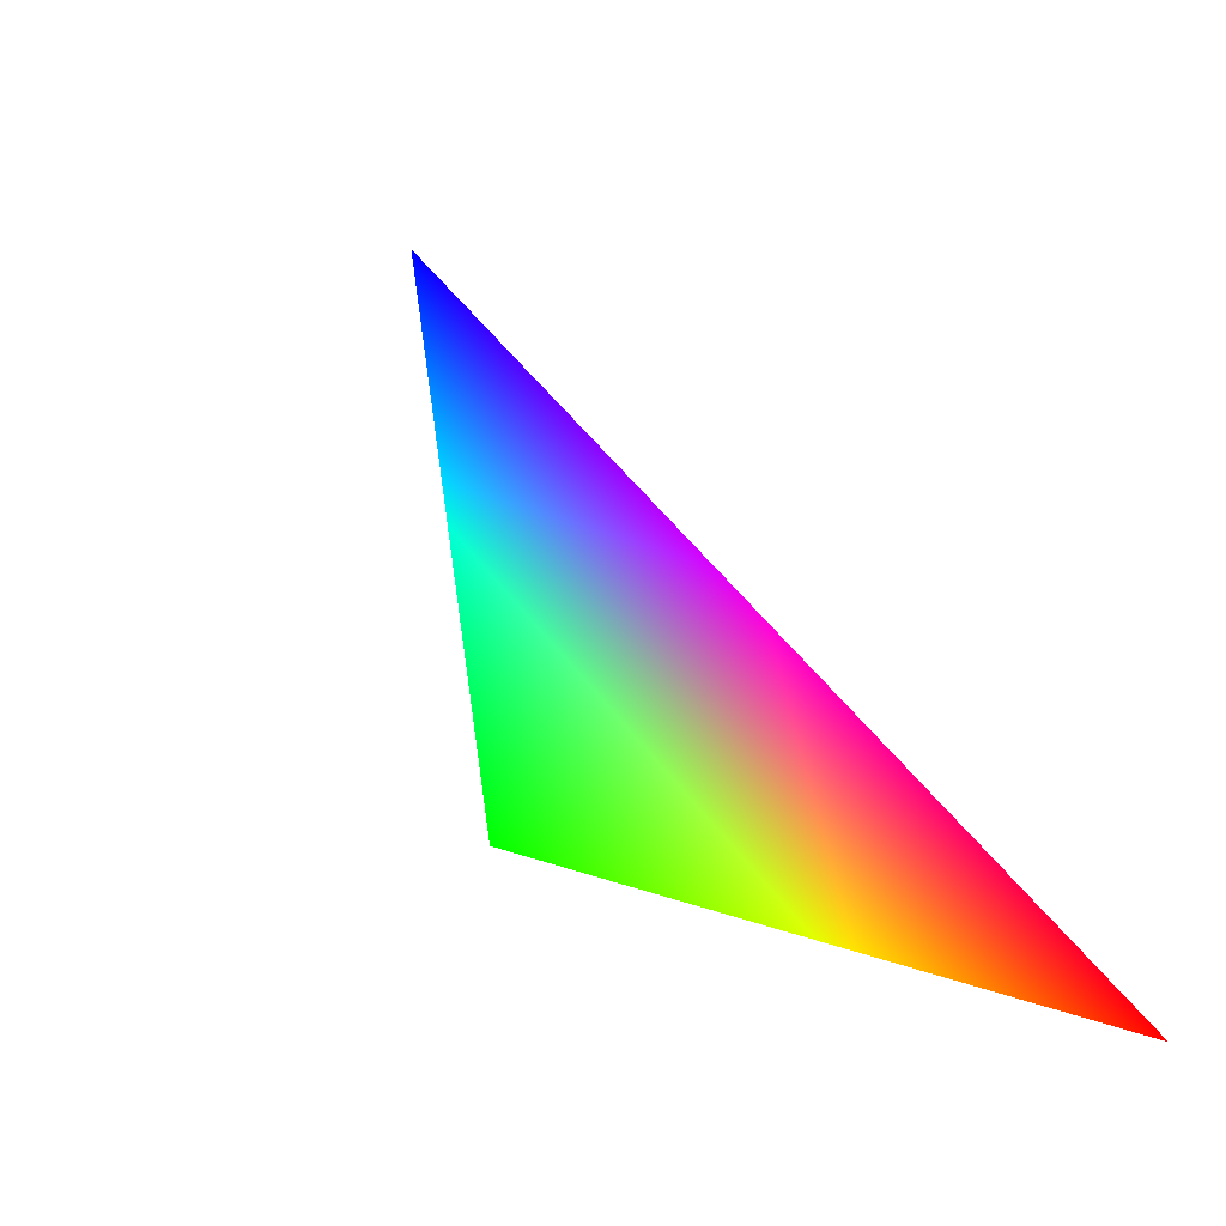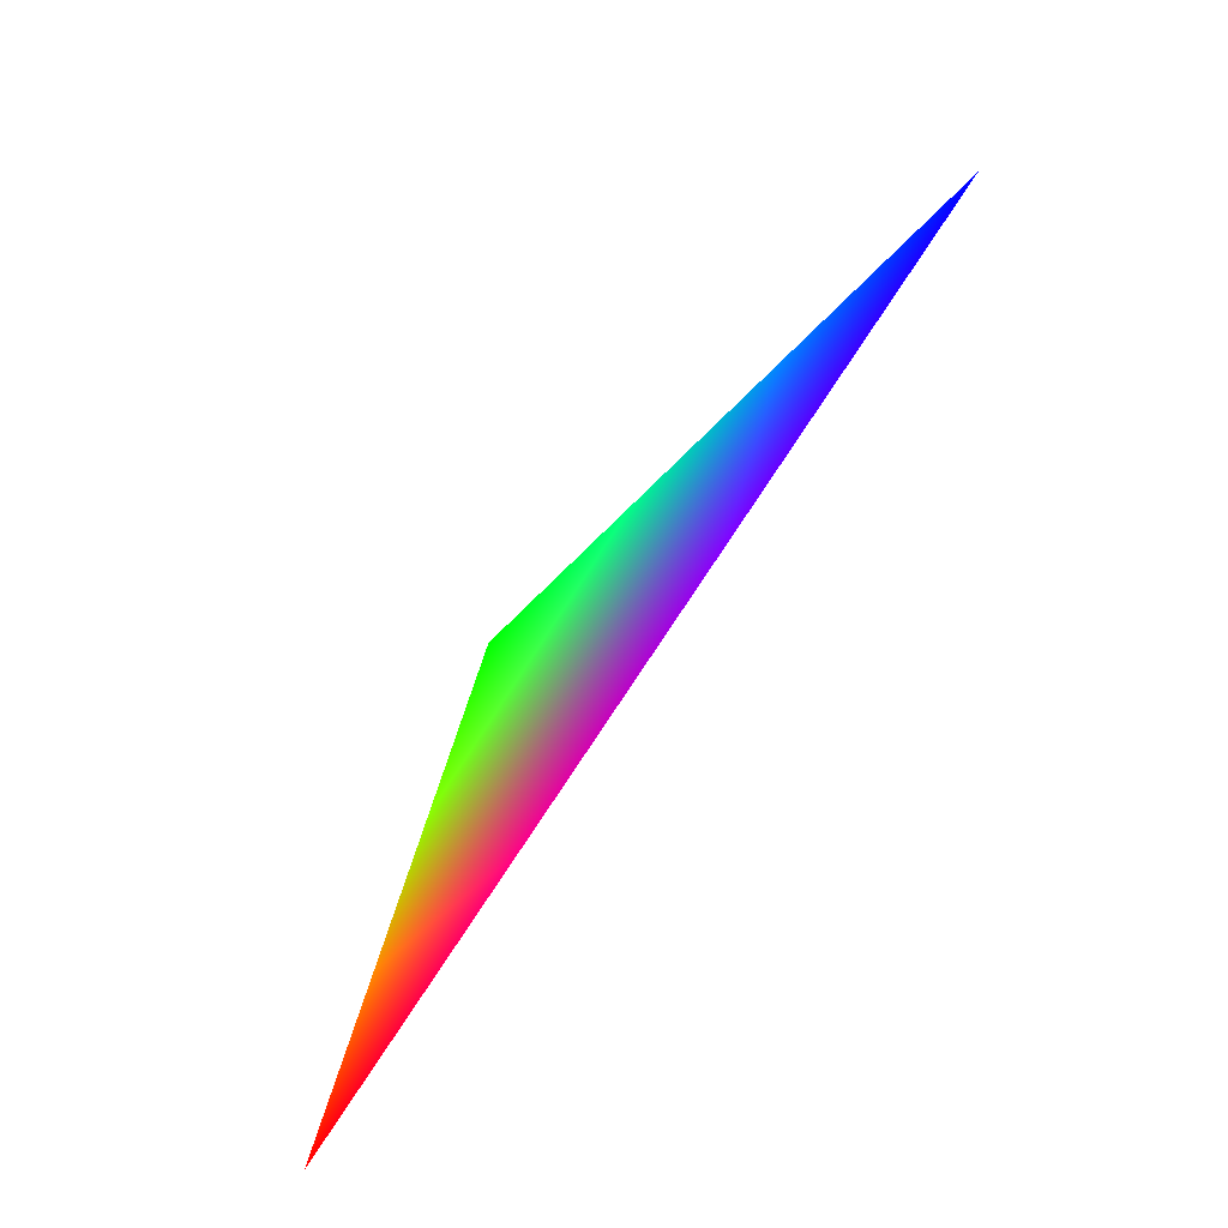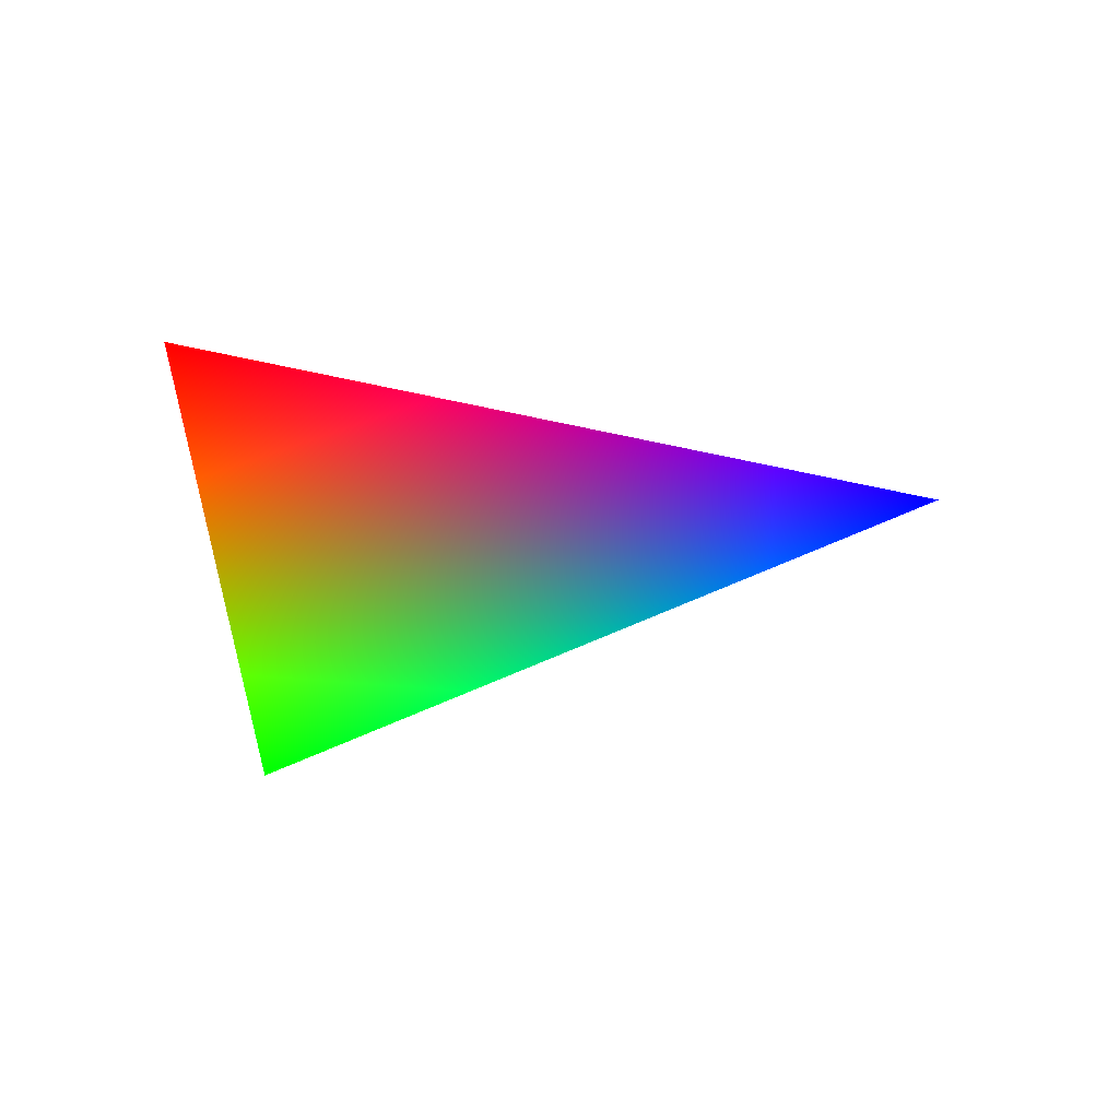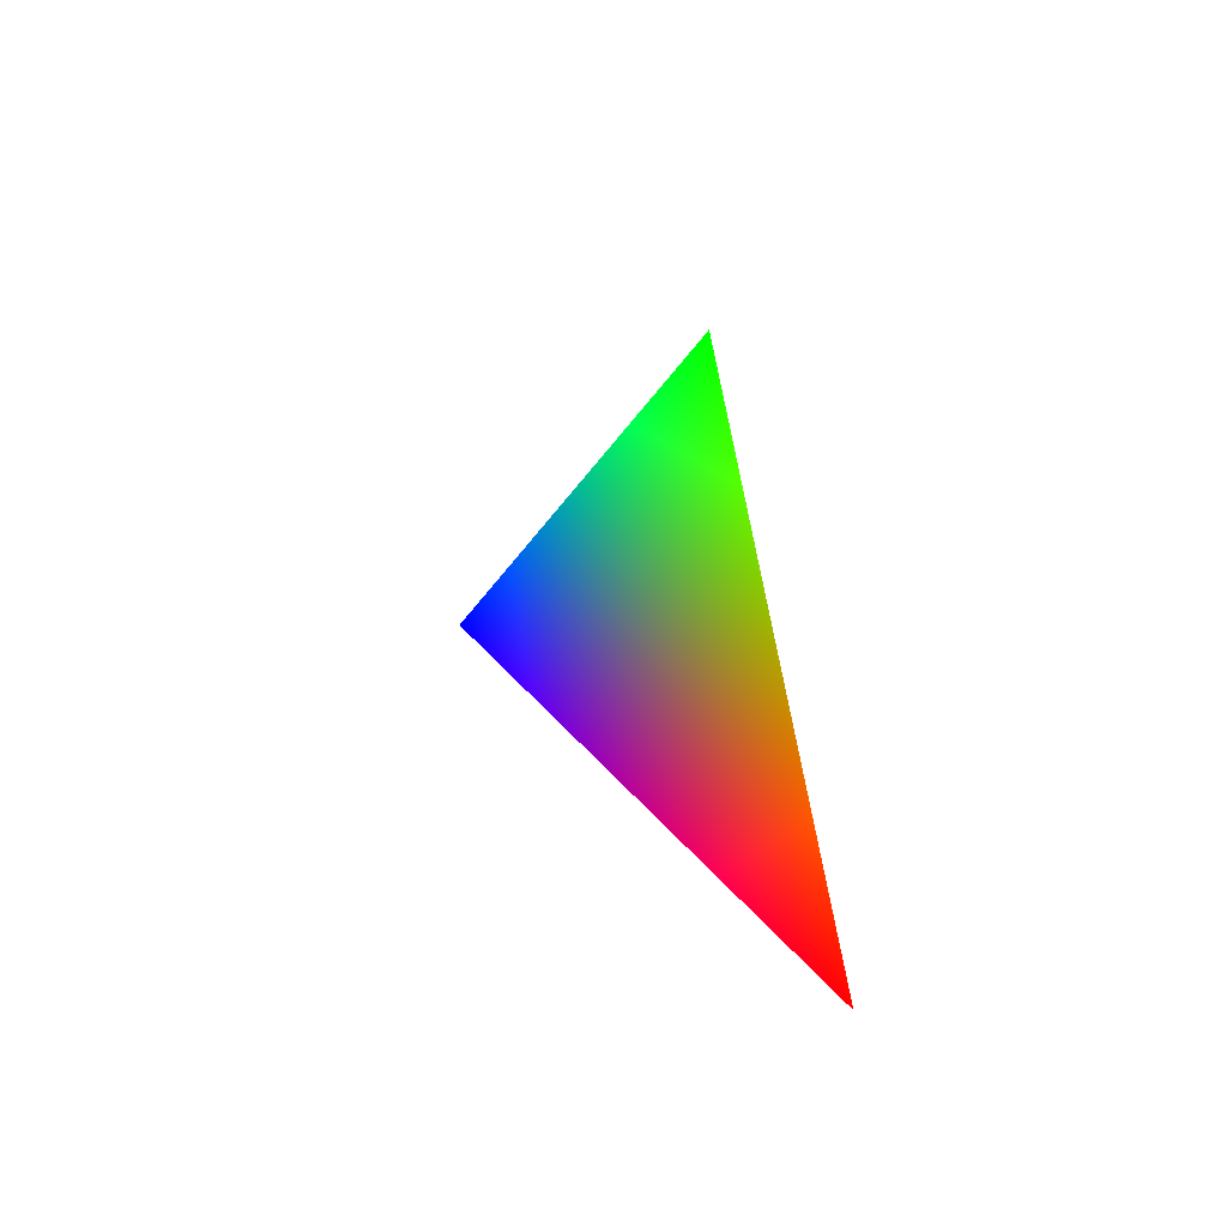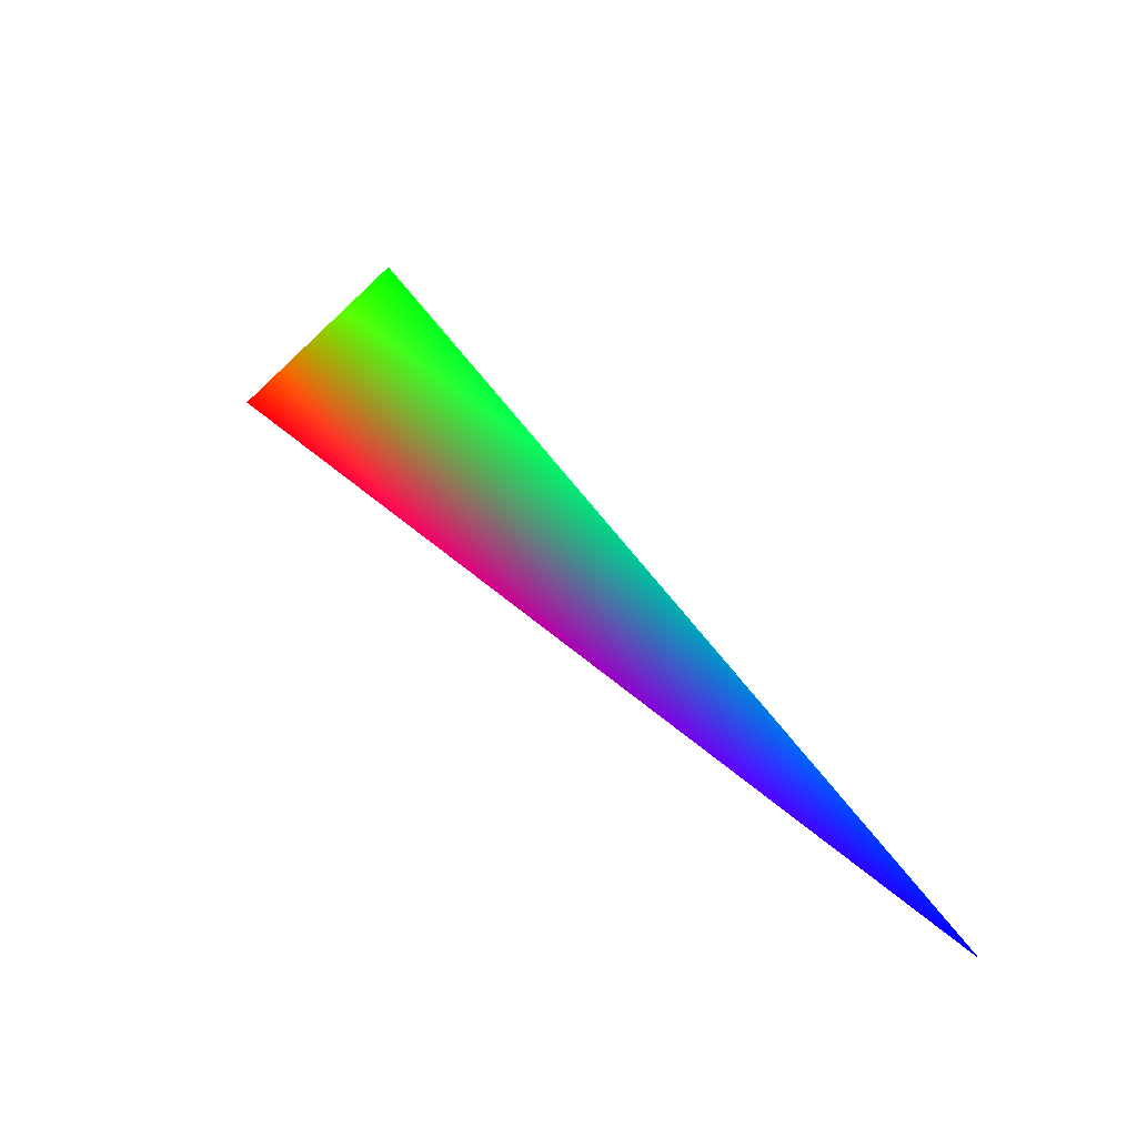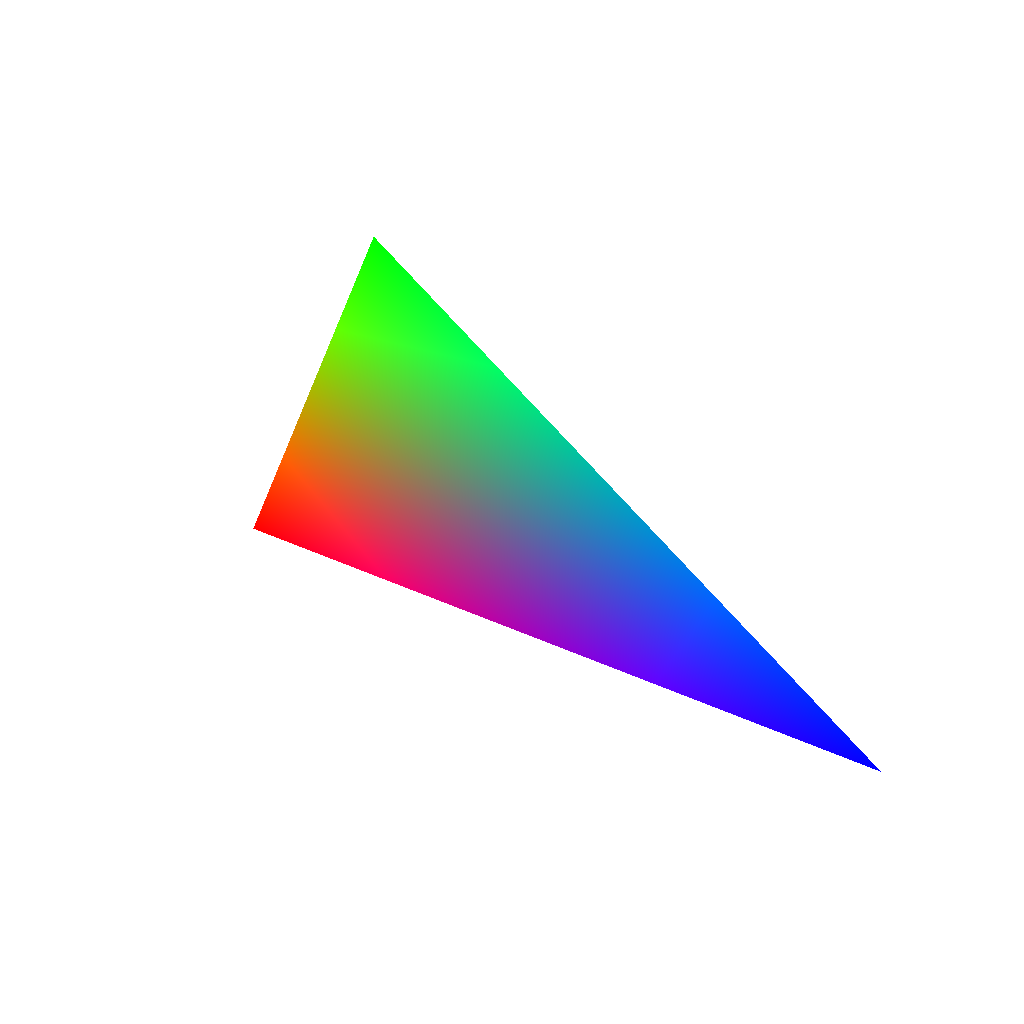
<metadata>
{"format":"obj","ext":"obj","renderer":"f3d","projection":"perspective","resolution":1024,"background":"white","views":[{"elev":6.8,"azim":55.7,"up":"+Y"},{"elev":-55.7,"azim":-158.9,"up":"+Z"},{"elev":-57.6,"azim":156.5,"up":"+Y"},{"elev":4.1,"azim":34.8,"up":"+Z"},{"elev":57.0,"azim":-170.4,"up":"+Z"},{"elev":28.0,"azim":-165.9,"up":"+Z"}]}
</metadata>
<code>
v -0.255 -0.809 0.5296 0 1 0
v -0.9272 -0.309 0.2116 0 0 1
v 0 -1 0 1 0 0
f 1 2 3

</code>
